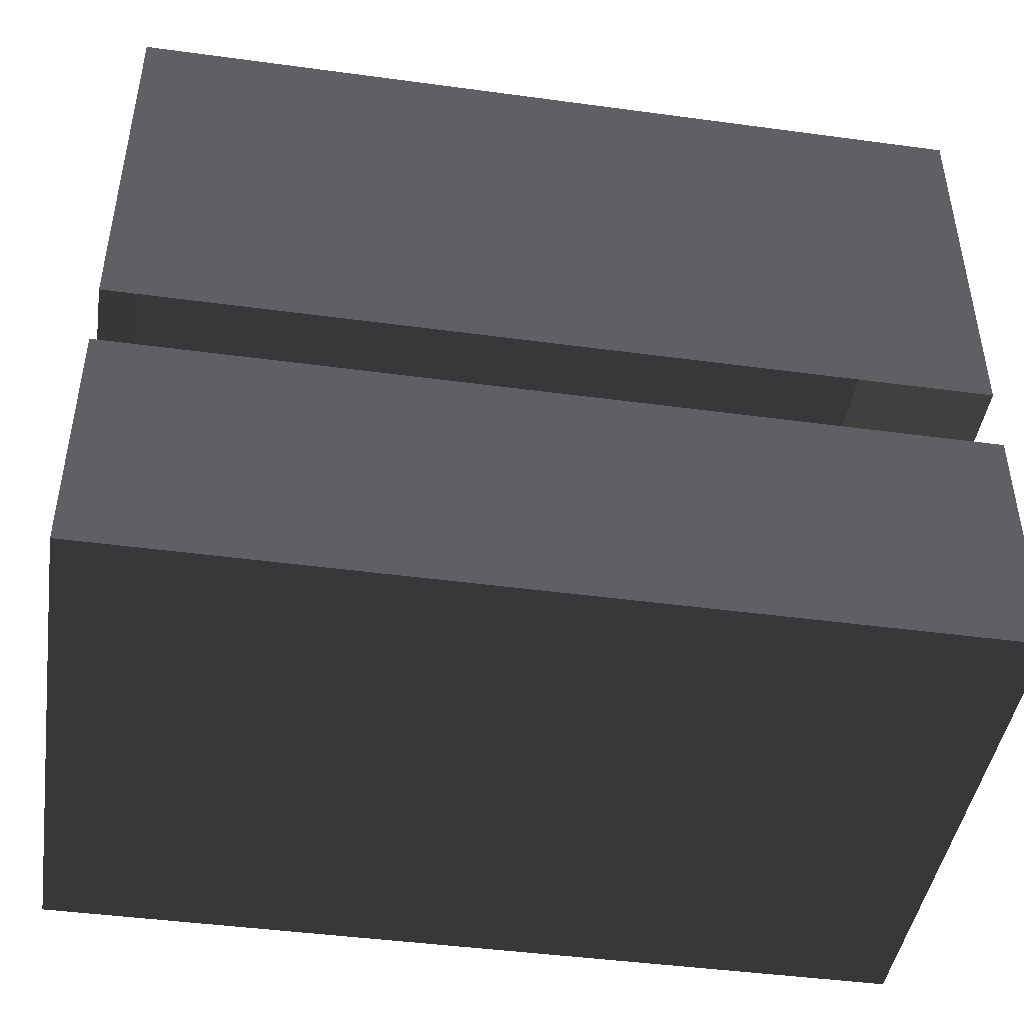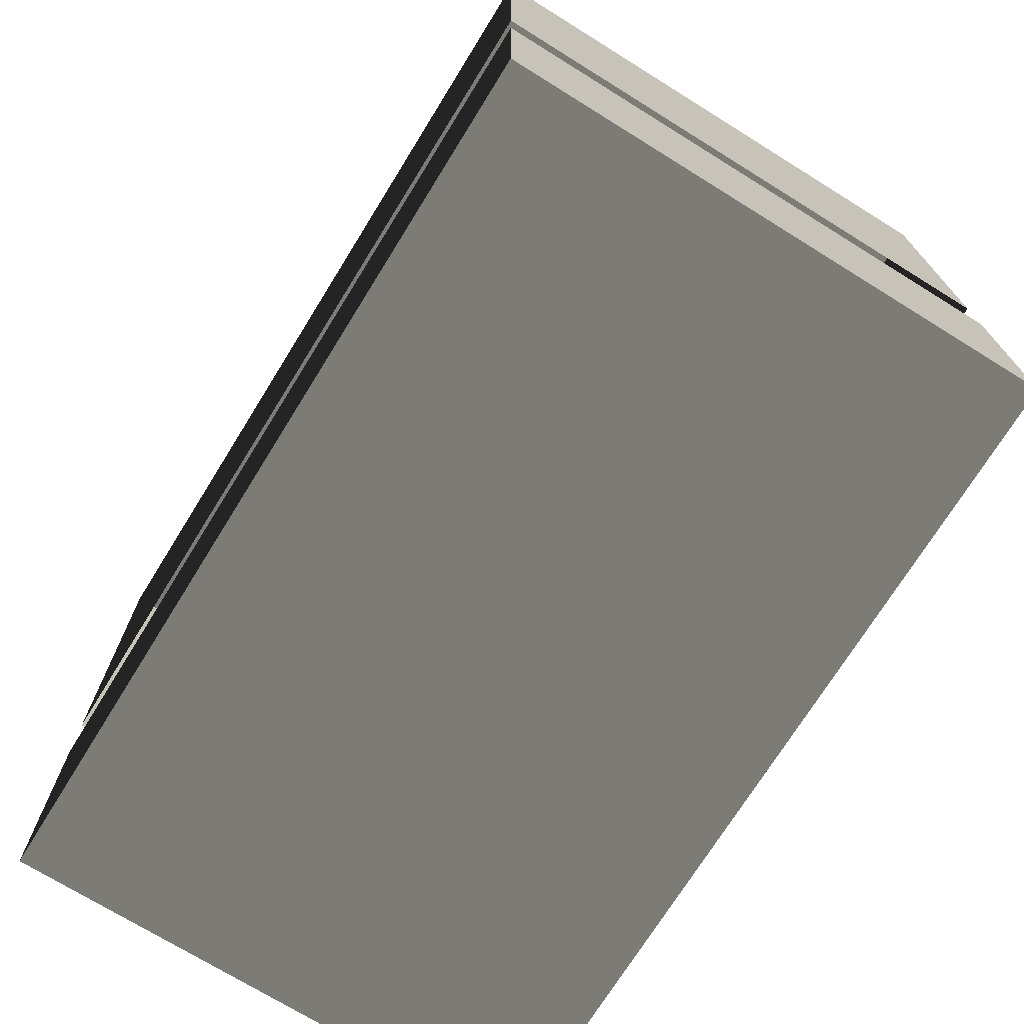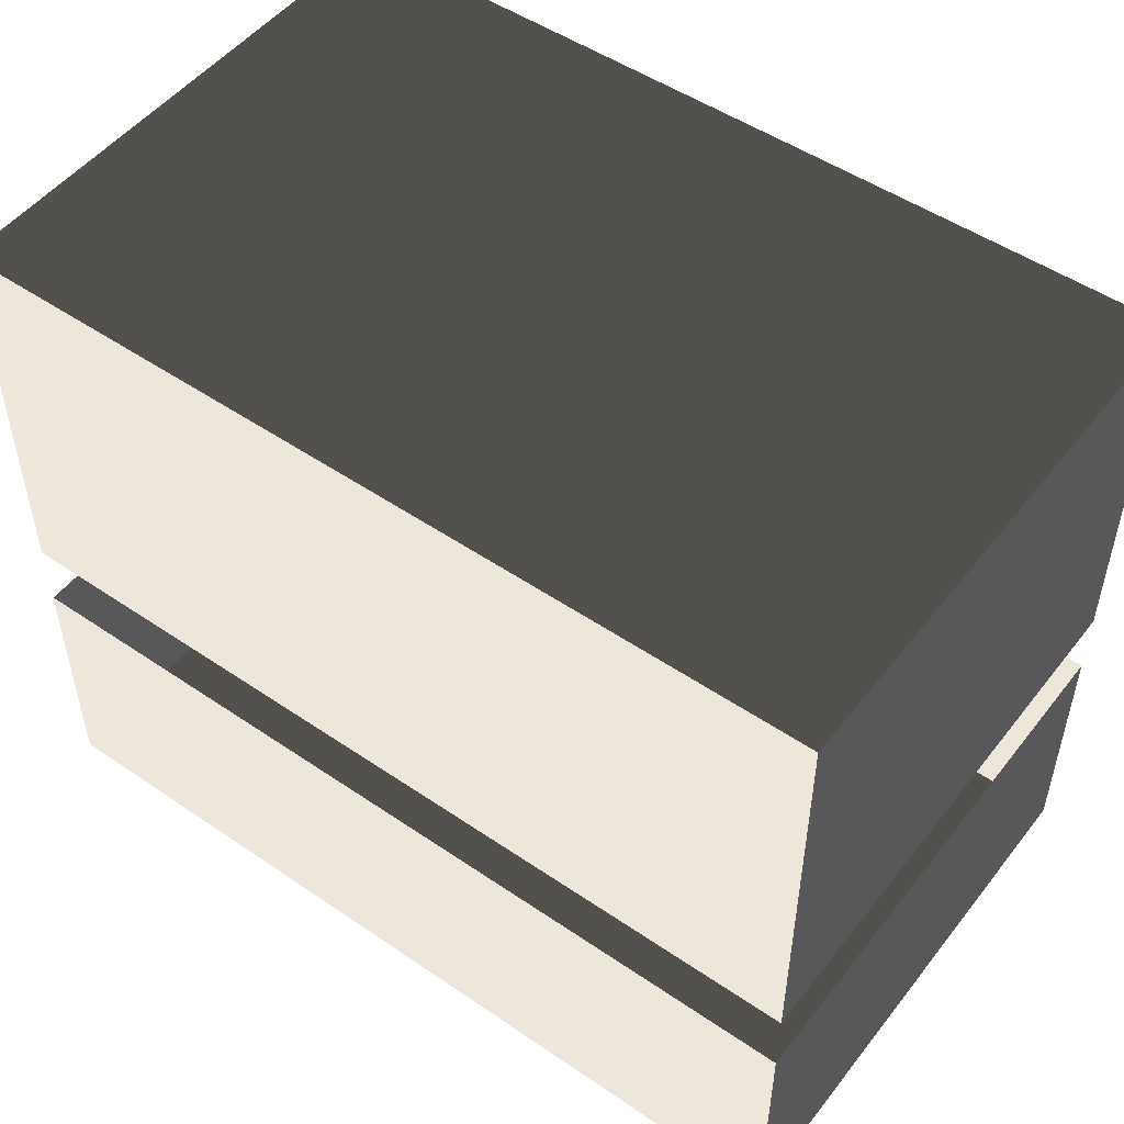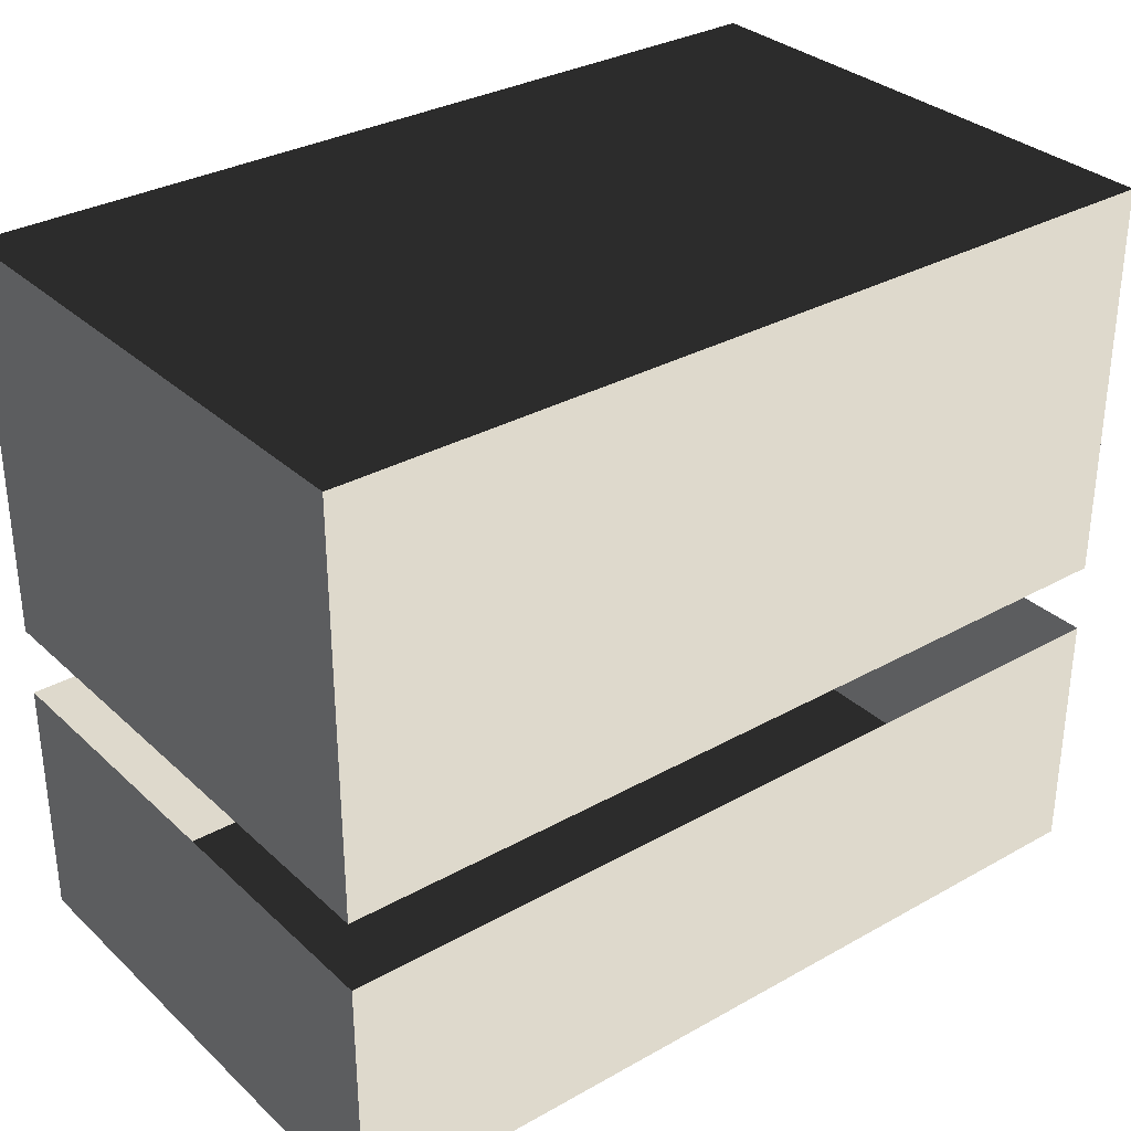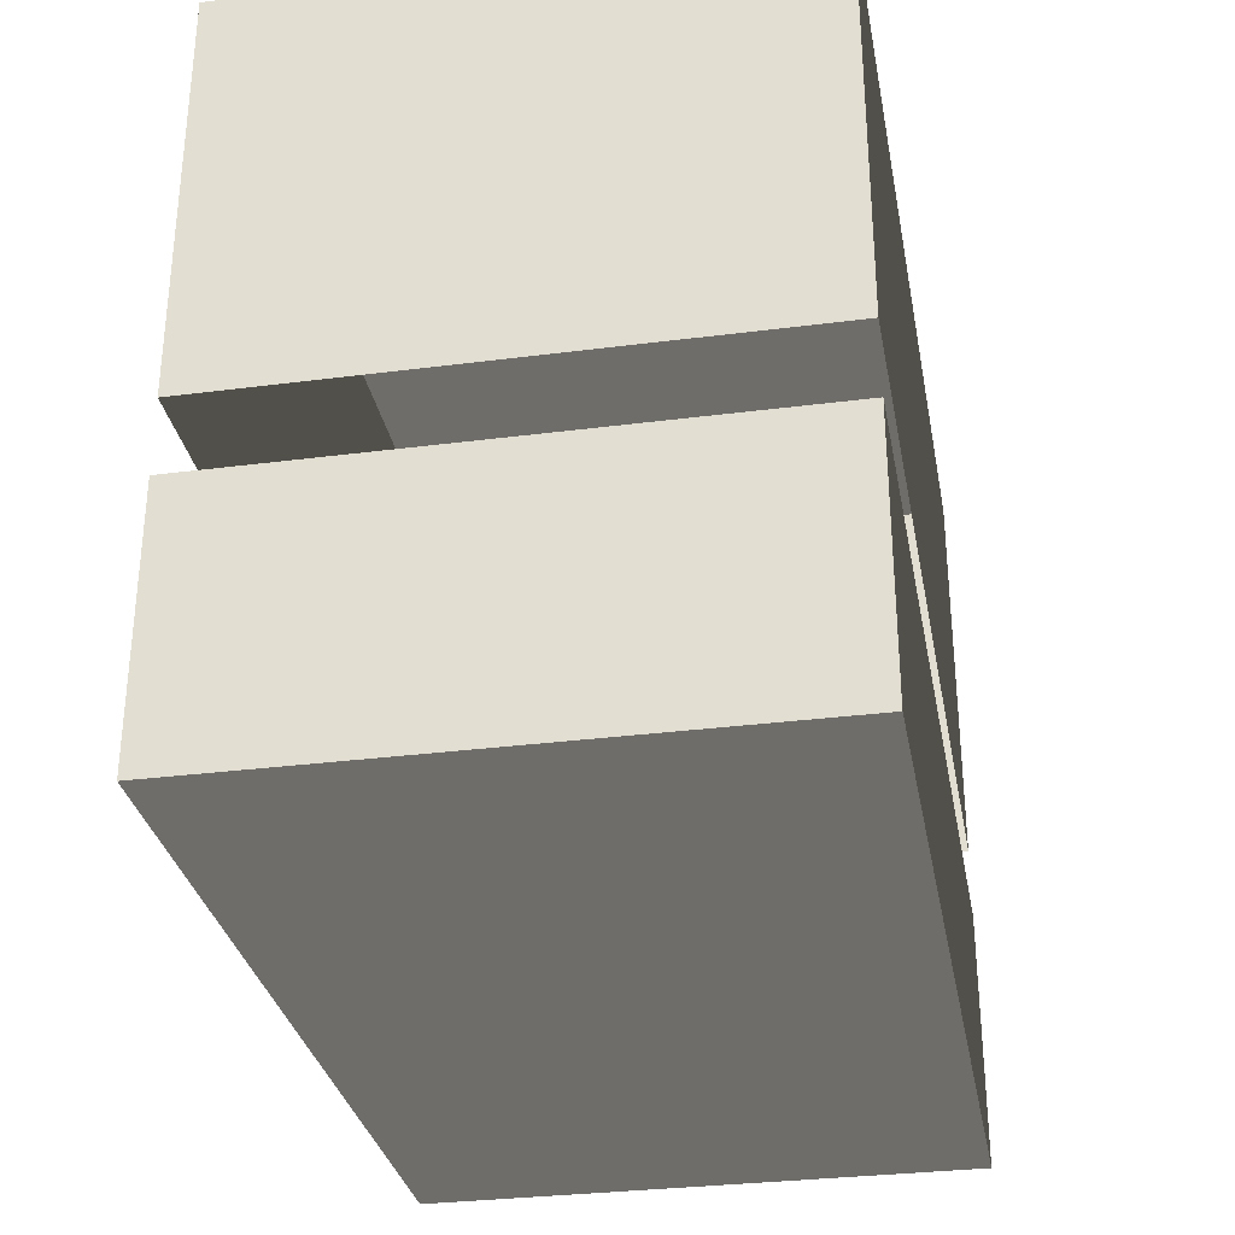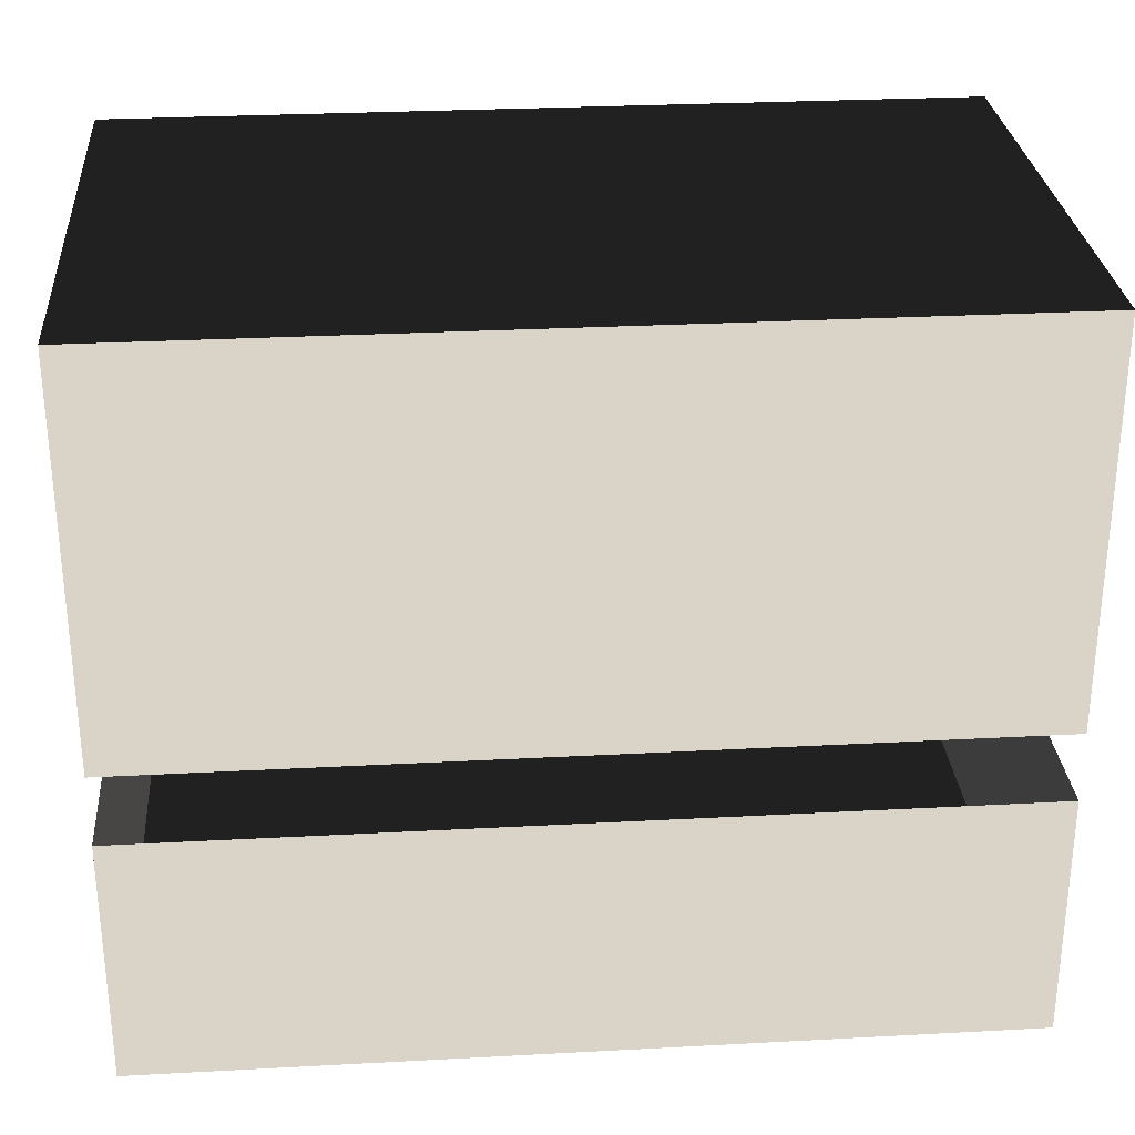
<metadata>
{"format":"obj","ext":"obj","renderer":"f3d","projection":"perspective","resolution":1024,"background":"white","views":[{"elev":-44.8,"azim":171.1,"up":"+Z"},{"elev":-72.5,"azim":58.2,"up":"+Z"},{"elev":50.7,"azim":36.7,"up":"+Z"},{"elev":32.0,"azim":-38.2,"up":"+Z"},{"elev":-31.4,"azim":-79.6,"up":"+Z"},{"elev":28.6,"azim":-4.6,"up":"+Z"}]}
</metadata>
<code>
v -25.57 -9.172 107.3
v -25.57 22.68 107.3
v -25.57 22.68 130.9
v -25.57 -9.171 130.9
v -25.57 22.68 107.3
v 25.57 22.68 107.3
v 25.57 22.68 130.9
v -25.57 22.68 130.9
v 25.57 22.68 107.3
v 25.57 -9.172 107.3
v 25.57 -9.171 130.9
v 25.57 22.68 130.9
v 25.57 -9.172 107.3
v -25.57 -9.172 107.3
v -25.57 -9.171 130.9
v 25.57 -9.171 130.9
v -25.57 22.68 88.18
v -25.57 -9.171 88.18
v 25.57 -9.171 88.18
v 25.57 22.68 88.18
v 25.57 22.68 130.9
v 25.57 -9.171 130.9
v -25.57 -9.171 130.9
v -25.57 22.68 130.9
v 25.57 -9.171 88.18
v -25.57 -9.171 88.18
v -25.57 -9.172 103.2
v 25.57 -9.172 103.2
v 25.57 22.68 88.18
v 25.57 -9.171 88.18
v 25.57 -9.172 103.2
v 25.57 22.68 103.2
v -25.57 22.68 88.18
v 25.57 22.68 88.18
v 25.57 22.68 103.2
v -25.57 22.68 103.2
v -25.57 -9.171 88.18
v -25.57 22.68 88.18
v -25.57 22.68 103.2
v -25.57 -9.172 103.2
g Cube_2175_19
f 1 3 2
f 1 4 3
f 5 7 6
f 5 8 7
f 9 11 10
f 9 12 11
f 13 15 14
f 13 16 15
f 17 19 18
f 17 20 19
f 21 23 22
f 21 24 23
f 25 27 26
f 25 28 27
f 29 31 30
f 29 32 31
f 33 35 34
f 33 36 35
f 37 39 38
f 37 40 39

</code>
